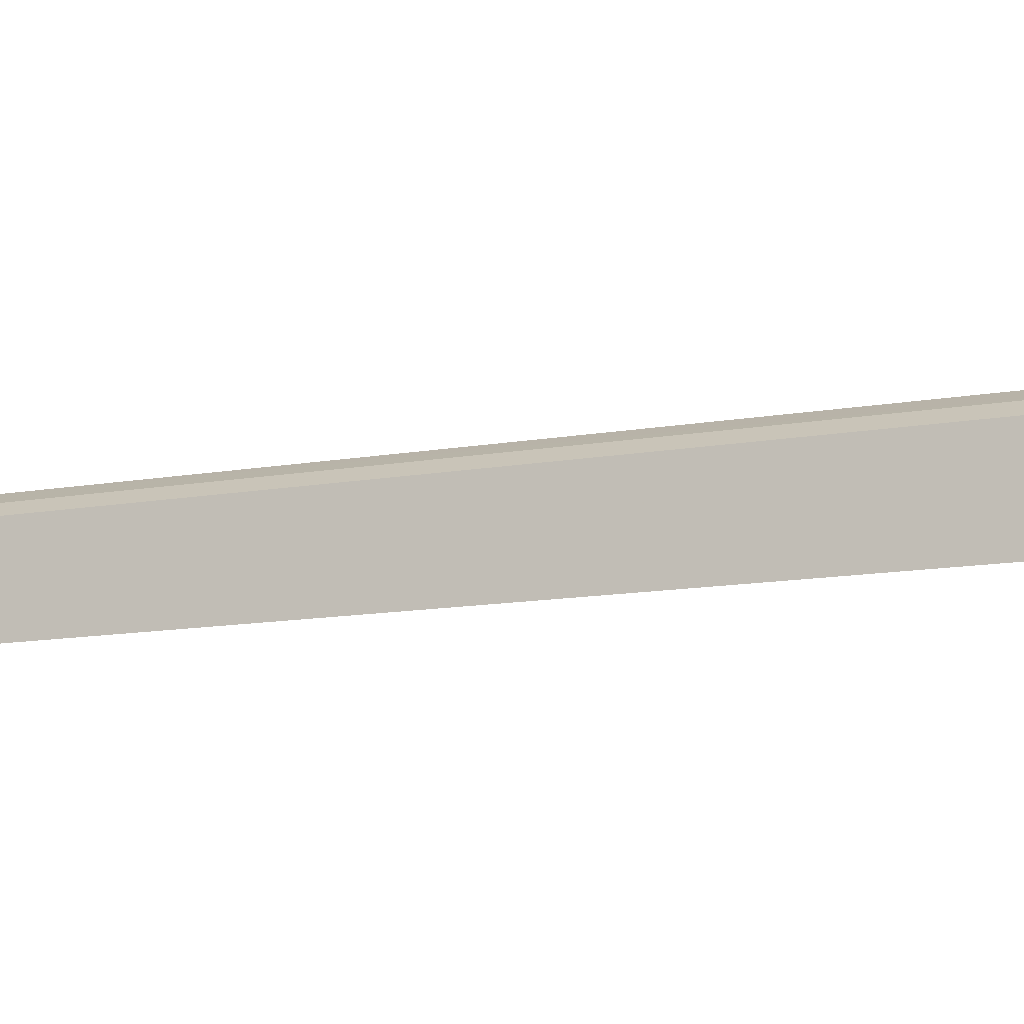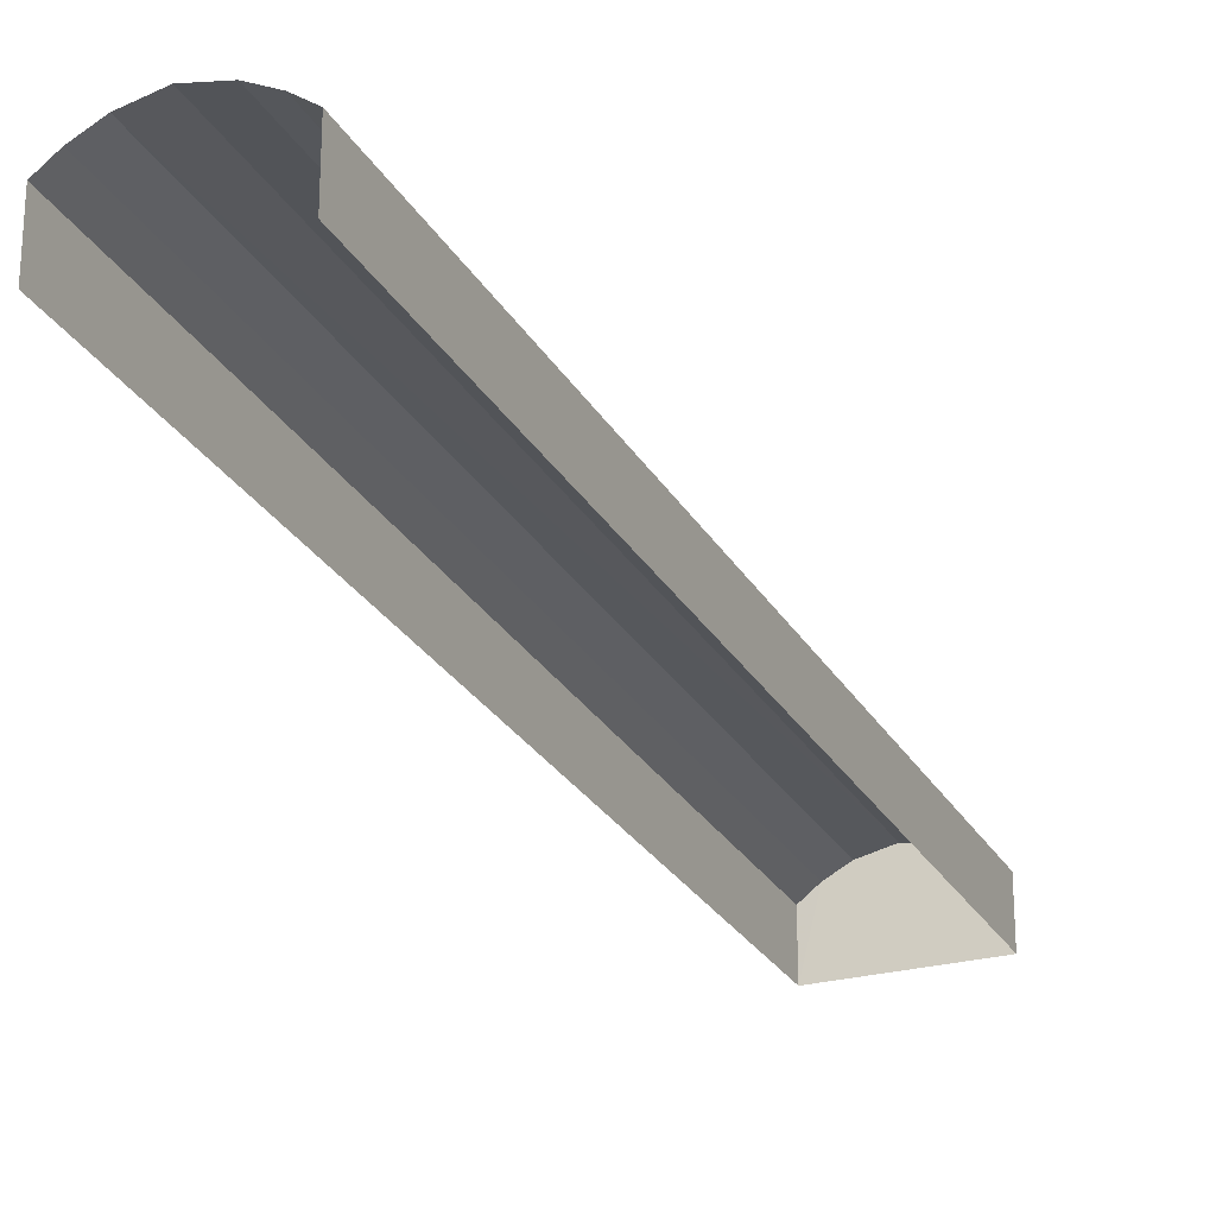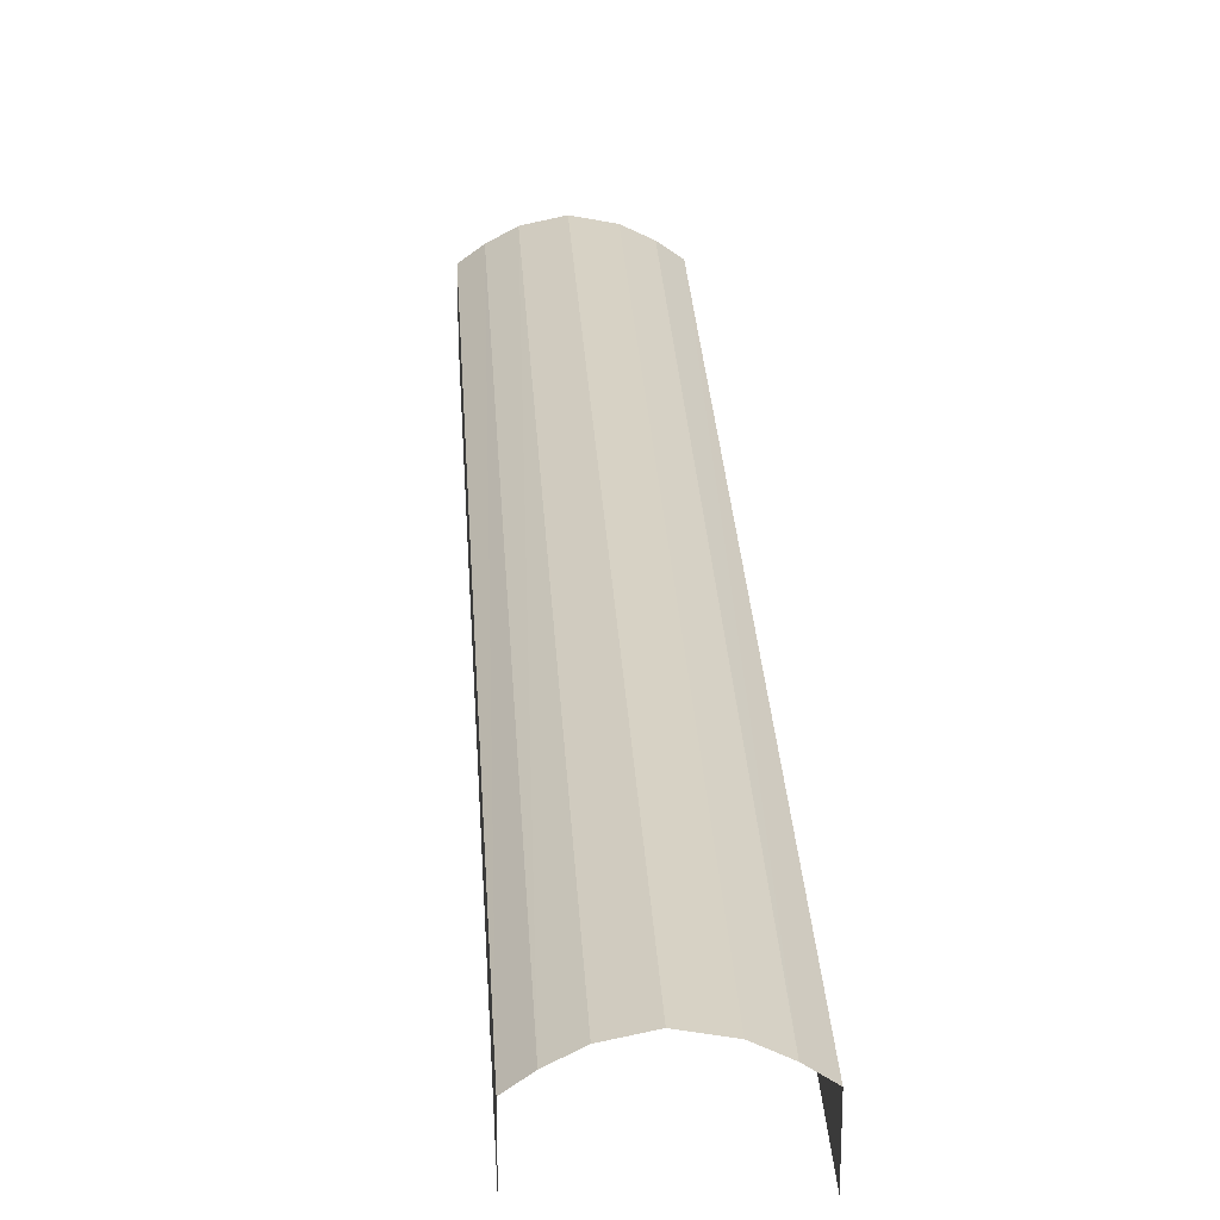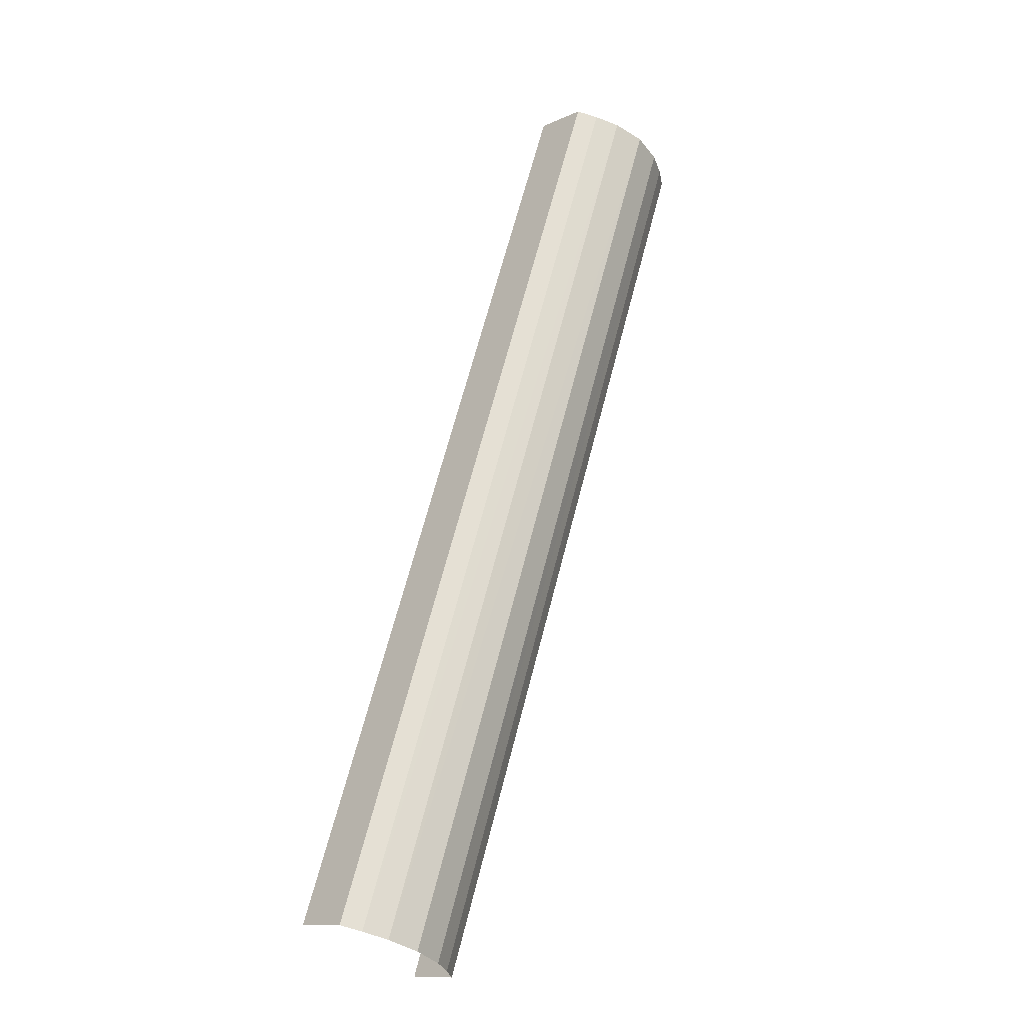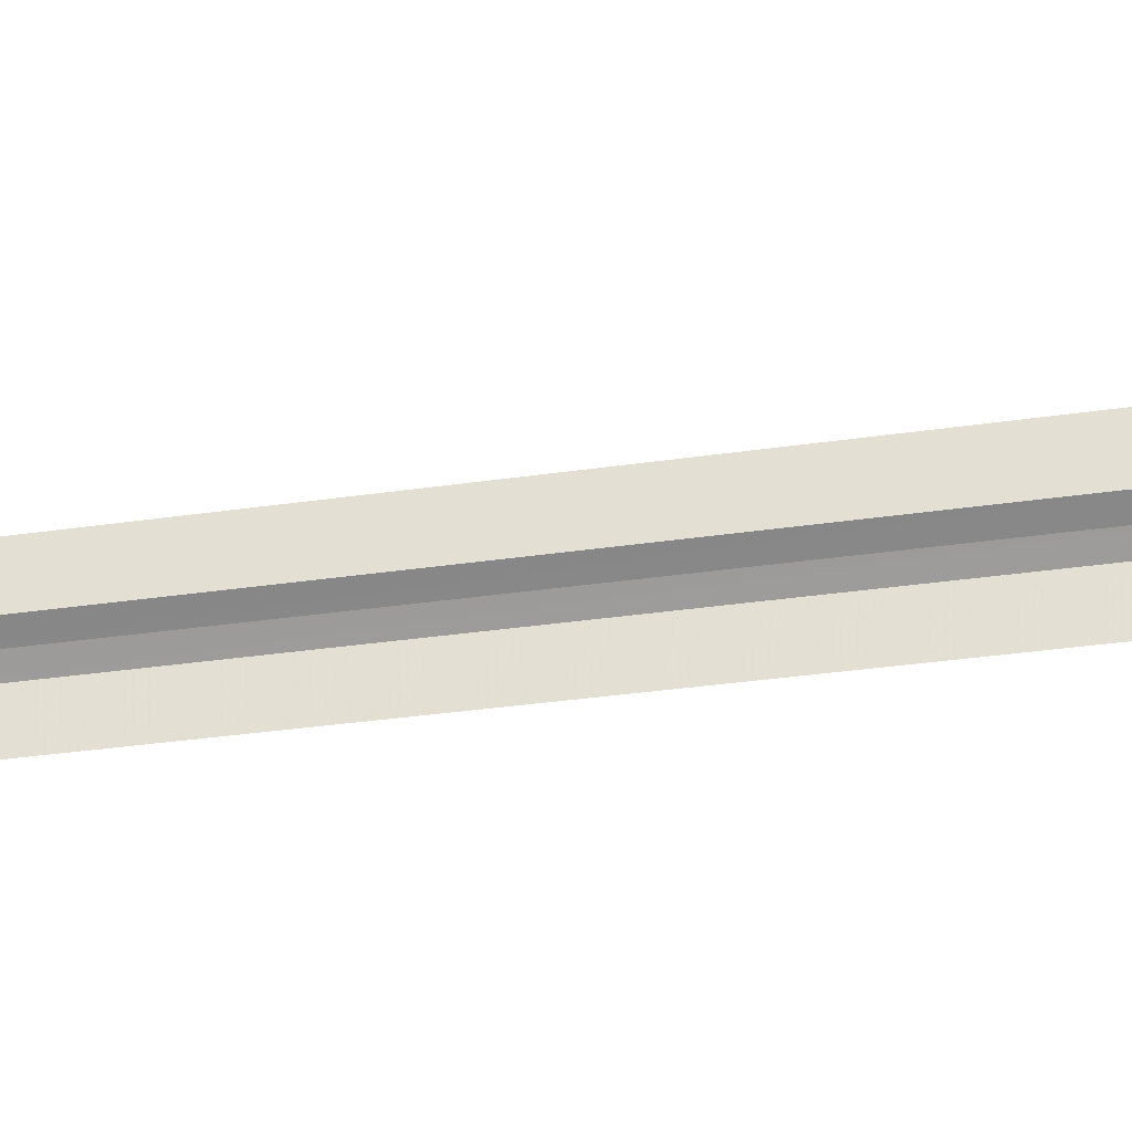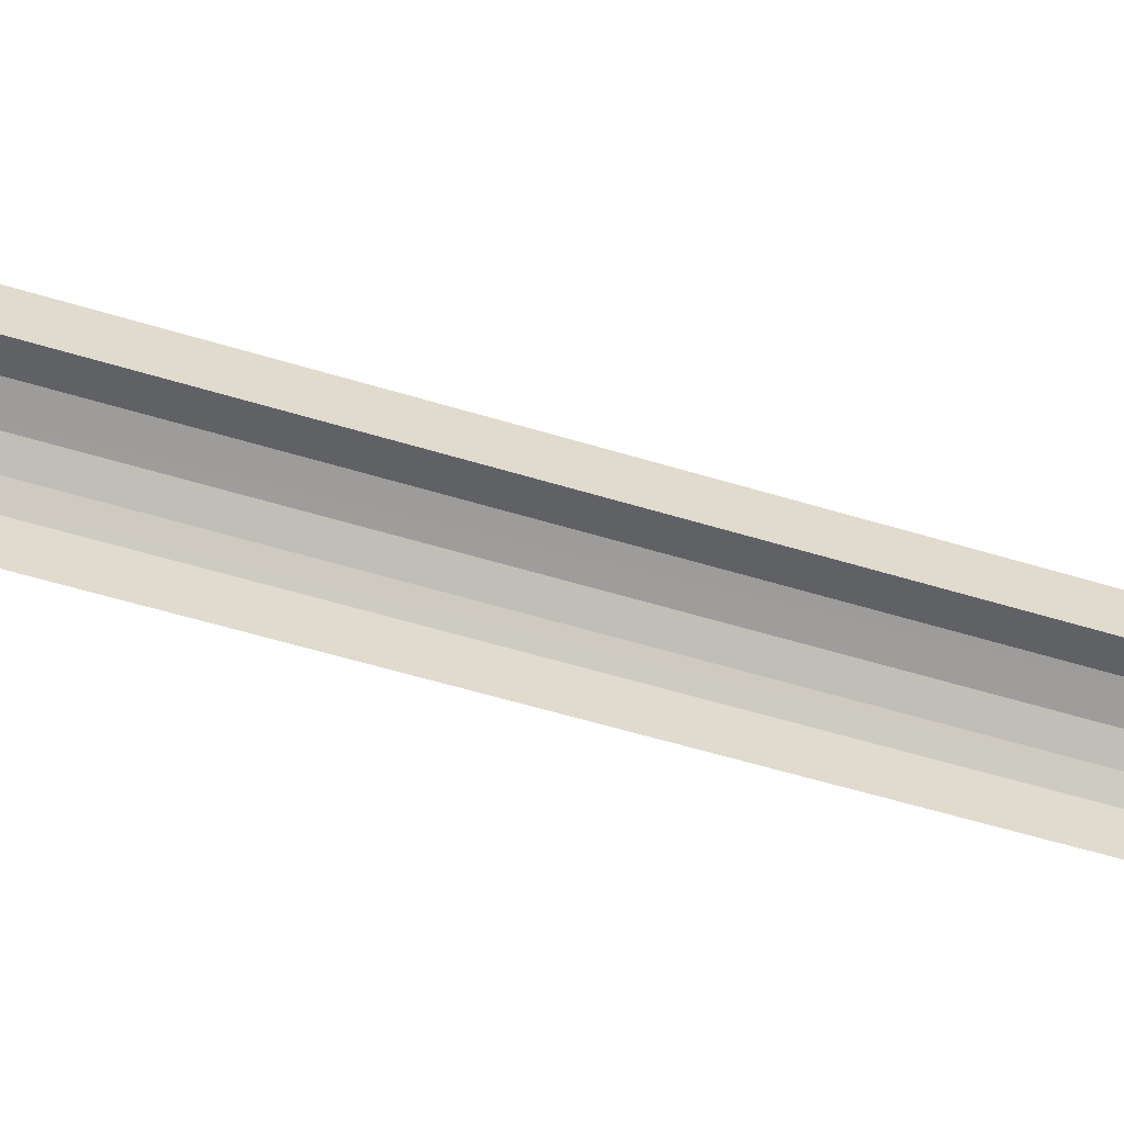
<metadata>
{"format":"obj","ext":"obj","renderer":"f3d","projection":"perspective","resolution":1024,"background":"white","views":[{"elev":-12.2,"azim":-86.0,"up":"+Z"},{"elev":-25.8,"azim":3.8,"up":"+Z"},{"elev":26.7,"azim":-22.6,"up":"+Z"},{"elev":-12.2,"azim":-43.1,"up":"+Y"},{"elev":-35.5,"azim":81.2,"up":"+Z"},{"elev":-58.6,"azim":53.1,"up":"+Z"}]}
</metadata>
<code>
v -2.244e+05 -1.283e+05 13.7
v -2.244e+05 -1.283e+05 13.7
v -2.244e+05 -1.283e+05 13.7
v -2.244e+05 -1.283e+05 13.7
v -2.244e+05 -1.283e+05 16.46
v -2.244e+05 -1.283e+05 17.12
v -2.244e+05 -1.283e+05 17.12
v -2.244e+05 -1.283e+05 16.46
v -2.244e+05 -1.283e+05 18.05
v -2.244e+05 -1.283e+05 17.71
v -2.244e+05 -1.283e+05 18.05
v -2.244e+05 -1.283e+05 17.71
v -2.244e+05 -1.283e+05 17.71
v -2.244e+05 -1.283e+05 17.71
v -2.244e+05 -1.283e+05 17.12
v -2.244e+05 -1.283e+05 17.12
v -2.244e+05 -1.283e+05 16.46
v -2.244e+05 -1.283e+05 16.46
f 1 2 3
f 1 4 2
f 5 1 6
f 1 3 9
f 6 1 13
f 3 18 16
f 13 1 9
f 9 3 12
f 12 3 16
f 5 6 7
f 8 5 7
f 9 10 11
f 9 12 10
f 6 13 14
f 7 6 14
f 11 14 13
f 9 11 13
f 12 15 10
f 12 16 15
f 16 17 15
f 16 18 17
f 17 2 15
f 2 4 11
f 15 2 10
f 4 8 7
f 10 2 11
f 11 4 14
f 14 4 7
f 17 3 2
f 17 18 3
f 8 4 1
f 5 8 1

</code>
